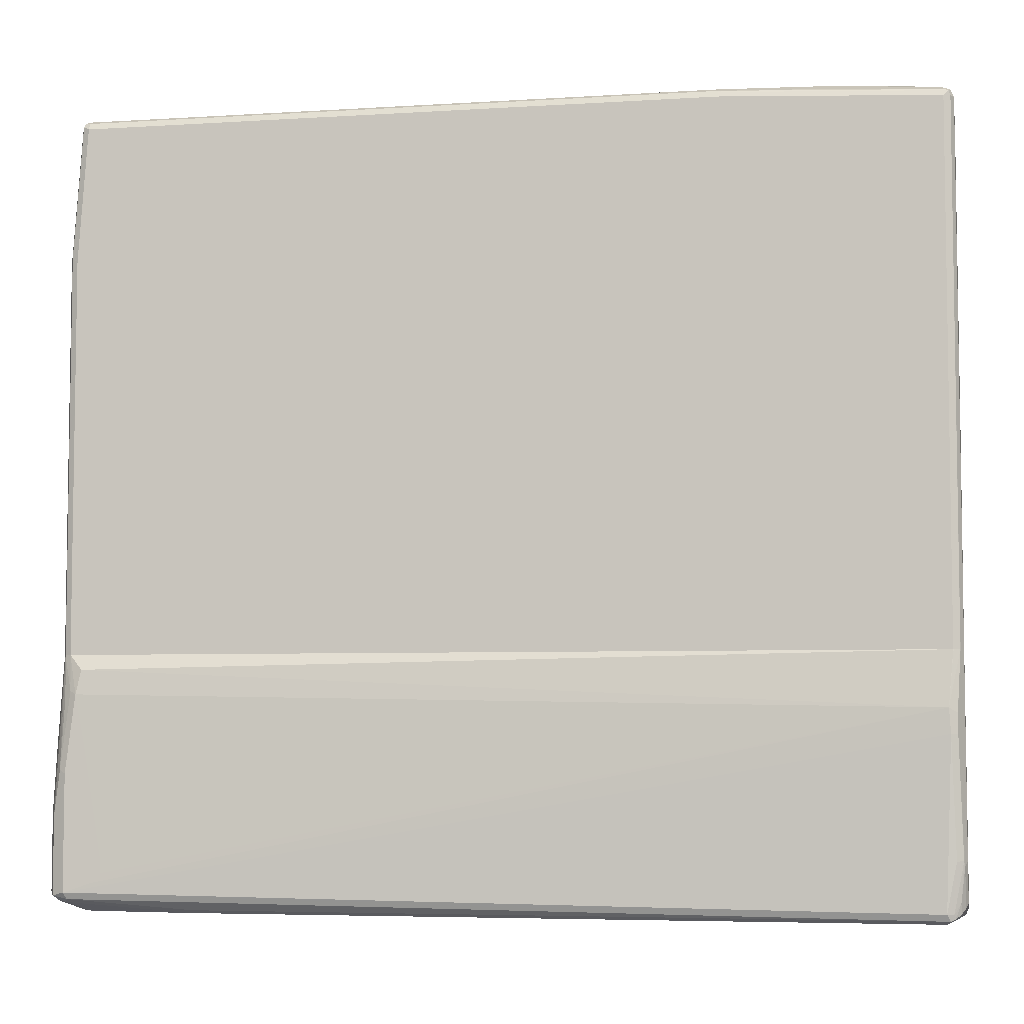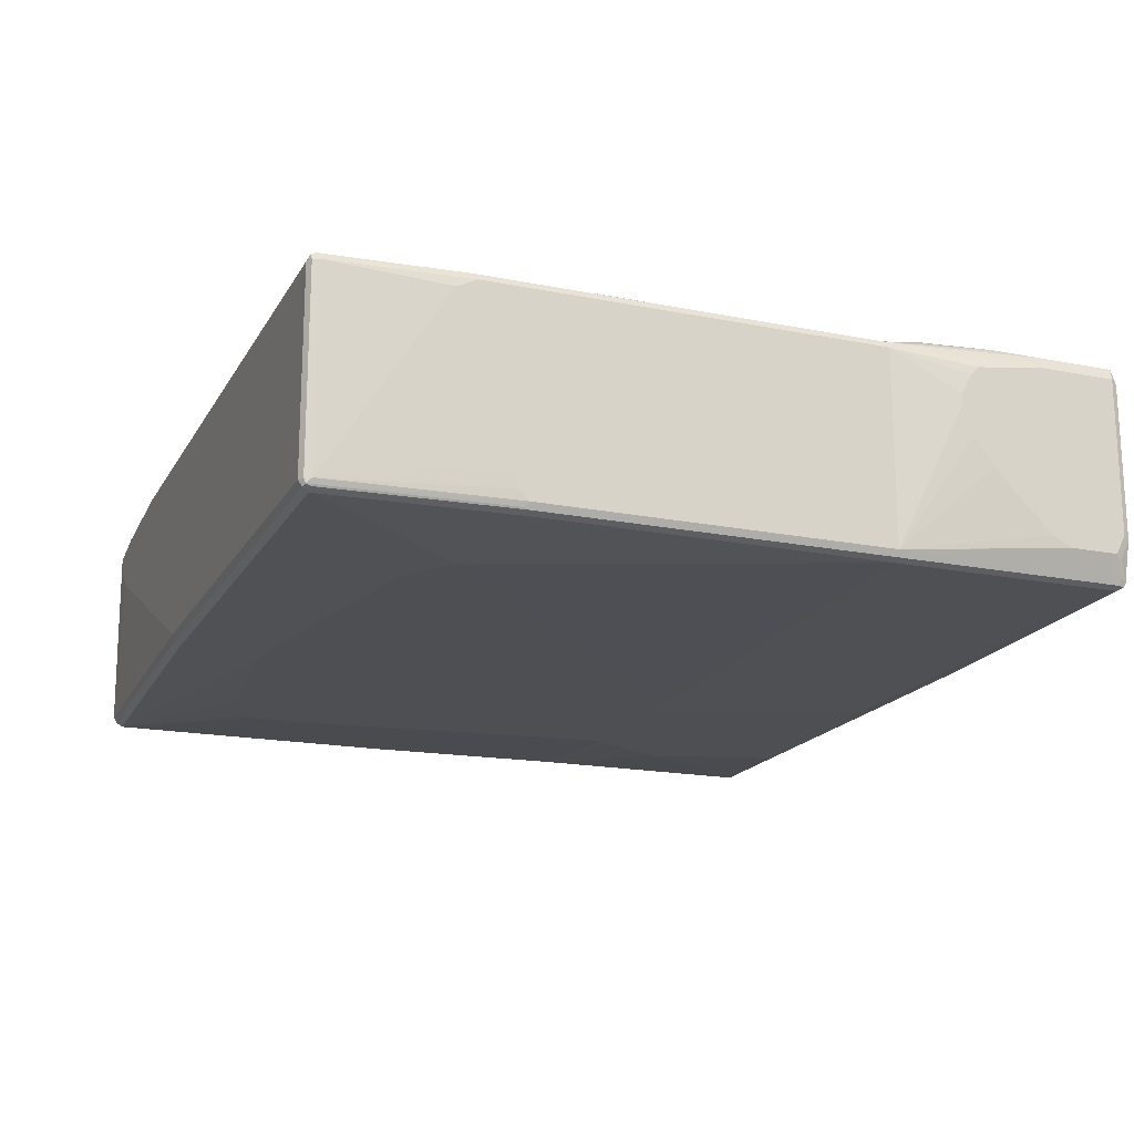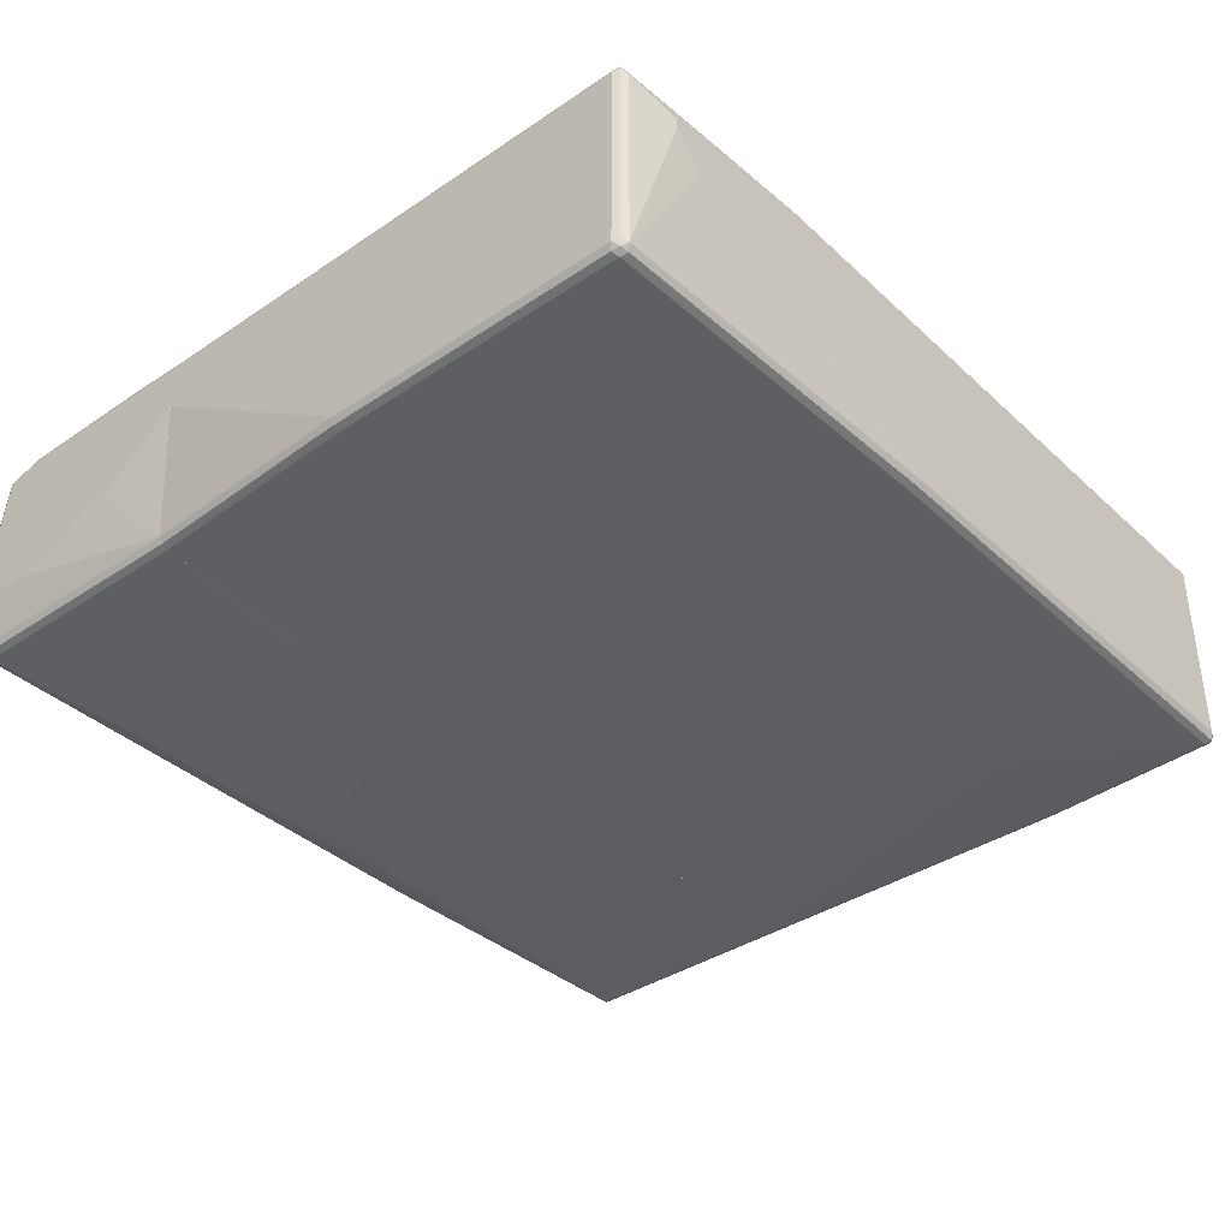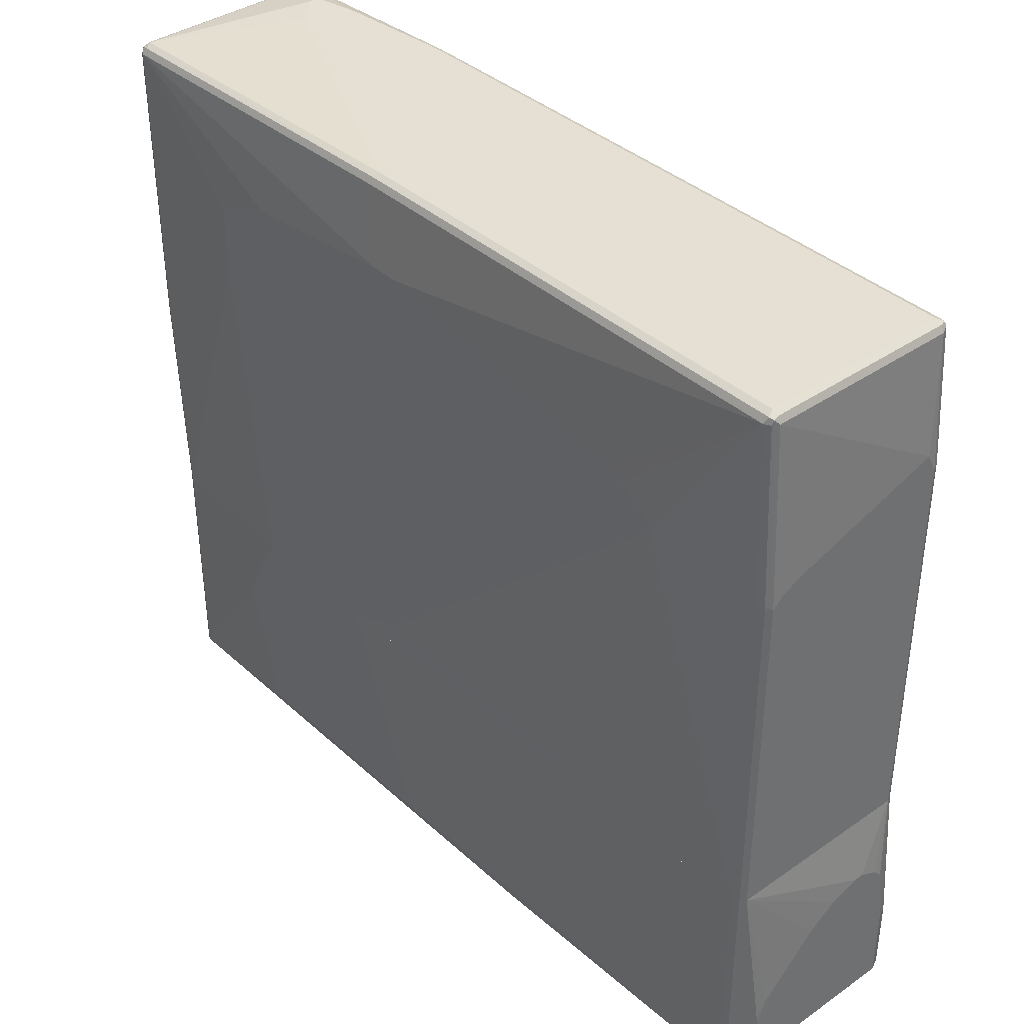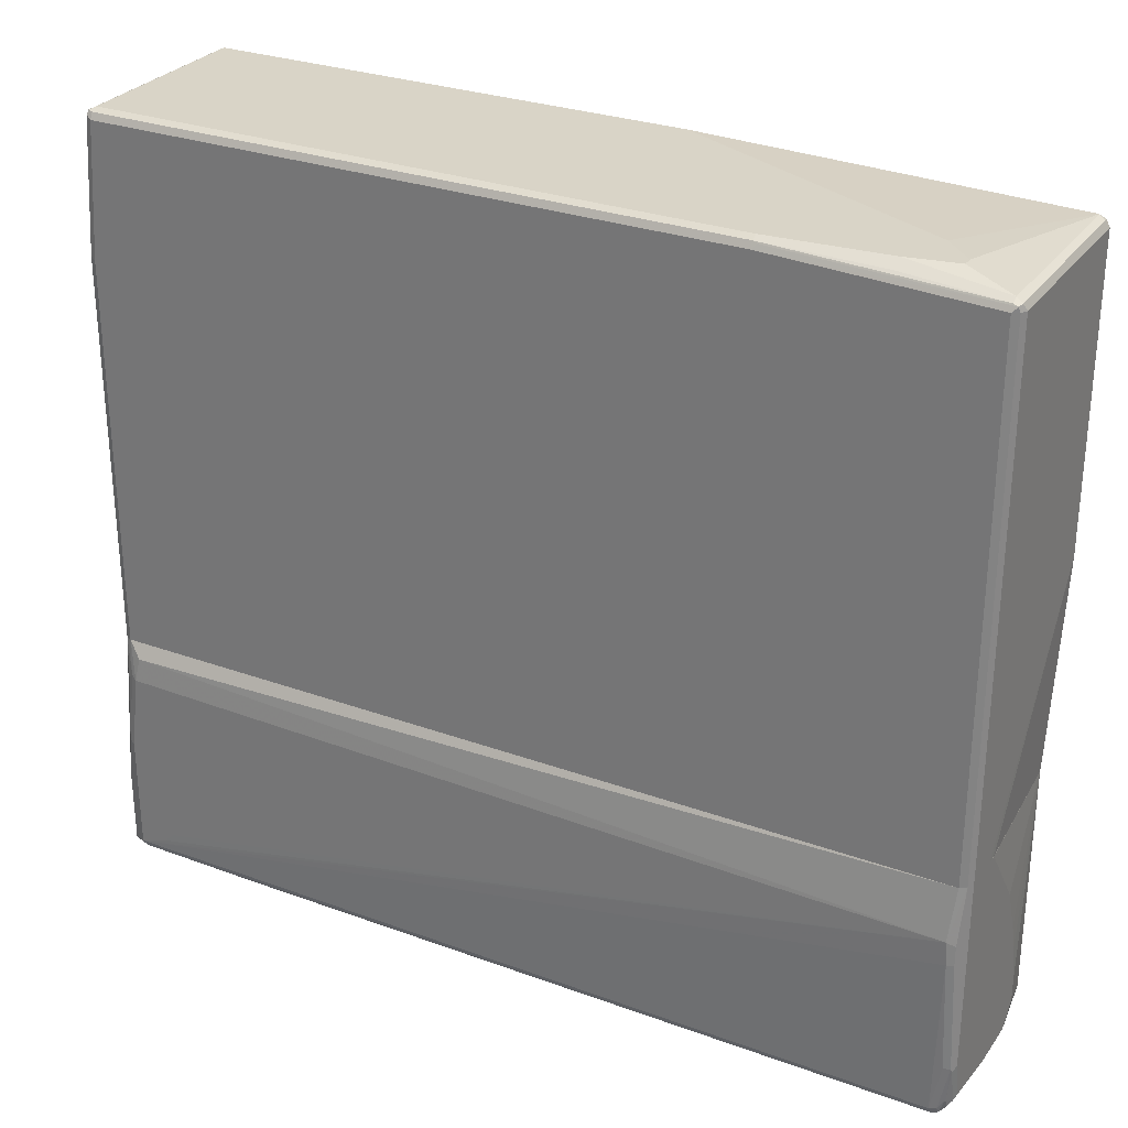
<metadata>
{"format":"obj","ext":"obj","renderer":"f3d","projection":"perspective","resolution":1024,"background":"white","views":[{"elev":-5.4,"azim":11.1,"up":"+Y"},{"elev":-17.8,"azim":-111.4,"up":"+Z"},{"elev":-37.8,"azim":130.6,"up":"+Z"},{"elev":38.1,"azim":-131.3,"up":"+Y"},{"elev":28.7,"azim":28.6,"up":"+Y"}]}
</metadata>
<code>
v -0.7169 -0.2383 0.1593
v -0.7169 -0.2383 -0.1593
v -0.7116 -0.2383 0.1699
v -0.7169 0.4142 0.1593
v -0.7169 0.3345 -0.1593
v -0.7116 -0.2383 -0.1699
v -0.7116 0.4195 0.1699
v -0.7023 -0.2383 0.1746
v -0.6957 0.6426 0.1699
v -0.7009 0.6372 0.1593
v -0.7169 0.446 0.1434
v -0.7169 0.3505 -0.1434
v -0.7009 0.6372 -0.1593
v -0.6969 0.6452 -0.1673
v -0.7128 0.3425 -0.1673
v -0.7116 0.3345 -0.1699
v -0.7111 -0.2383 -0.1702
v -0.7009 0.4142 0.1753
v -0.7009 -0.2383 0.1753
v -0.685 0.6372 0.1753
v -0.685 0.6479 0.1699
v -0.693 0.6492 0.1673
v -0.6957 0.6479 0.1593
v -0.7169 0.3664 -0.1115
v -0.6957 0.6479 -0.1593
v -0.6903 0.6479 -0.1699
v -0.6957 0.6372 -0.1699
v -0.7009 0.3345 -0.1752
v -0.7009 -0.2383 -0.1752
v 0.7168 -0.2383 0.1753
v 0.3663 0.6372 0.1753
v -0.685 0.6532 0.1593
v 0.3663 0.6479 0.1699
v -0.685 0.6532 -0.1593
v -0.685 0.6372 -0.1752
v 0.1221 0.6479 -0.1699
v -0.5097 0.3664 -0.1912
v -0.4939 0.3505 -0.1912
v 0.07963 -0.1912 -0.1912
v 0.1912 -0.2383 -0.1912
v 0.7275 -0.2383 0.1699
v 0.7168 0.6213 0.1753
v 0.7248 0.6293 0.1712
v 0.3744 0.6452 0.1712
v 0.3663 0.6532 0.1593
v 0.7168 0.6319 0.1699
v 0.5576 0.6426 0.1646
v 0.1114 0.6532 -0.1593
v -0.04767 0.4939 -0.1912
v -0.4141 0.4302 -0.1912
v -0.446 0.4142 -0.1912
v -0.4939 0.3823 -0.1912
v 0.1273 0.6372 -0.1752
v 0.0477 0.5097 -0.1912
v 0.7168 0.6372 -0.1593
v 0.7116 0.6319 -0.1699
v 0.43 -0.2383 -0.1912
v 0.7278 -0.2383 0.1695
v 0.7275 0.6213 0.1699
v 0.7329 0.6213 0.1593
v 0.7275 0.6319 0.1646
v 0.7168 0.6372 0.1593
v 0.5576 0.6532 0.1434
v 0.5894 0.6532 0.0637
v 0.7168 0.6213 -0.1752
v 0.09553 0.5097 -0.1912
v 0.6213 0.6532 0.09559
v 0.6372 0.6532 0.1115
v 0.7275 0.6319 -0.154
v 0.7248 0.6293 -0.1673
v 0.4939 0.3186 -0.1912
v 0.7009 -0.2383 -0.1752
v 0.7329 -0.2383 0.1593
v 0.7329 0.6213 -0.1593
v 0.6372 0.6532 0.1274
v 0.7275 0.616 -0.1699
v 0.7168 0.1275 -0.1752
v 0.4939 0.4302 -0.1912
v 0.4779 0.446 -0.1912
v 0.4461 0.462 -0.1912
v 0.3823 0.4779 -0.1912
v 0.7017 -0.2383 -0.1749
v 0.7329 -0.2383 0.09559
v 0.7329 0.1275 -0.1593
v 0.7275 0.1222 -0.1699
v 0.7116 -0.2383 -0.1699
v 0.7327 -0.2383 0.07977
v 0.7168 -0.2383 -0.1593
v 0.7166 -0.2383 -0.16
v -0.685 -0.6532 0.1274
v -0.685 -0.6532 0.0478
v -0.669 -0.6532 0.1434
v -0.7142 -0.6346 0.1726
v -0.7168 -0.6373 0.1593
v -0.669 -0.6532 -0.01591
v -0.7168 -0.6373 -0.09559
v -0.7009 -0.6373 0.1752
v -0.4938 -0.6532 0.1593
v -0.7089 -0.6293 0.1832
v -0.7221 -0.6267 0.1806
v -0.7248 -0.6293 0.1673
v -0.7274 -0.6319 0.154
v -0.7009 -0.6373 -0.1593
v -0.3824 -0.6532 -0.1115
v -0.7274 -0.6319 -0.1009
v -0.7115 -0.6319 -0.1646
v -0.6956 -0.6319 0.1859
v -0.4885 -0.6479 0.1699
v 0.7009 -0.6532 0.1593
v -0.7009 -0.6213 0.1912
v -0.7221 -0.4992 0.1806
v -0.7329 -0.6213 0.1593
v -0.7089 -0.6293 -0.1712
v -0.7009 -0.6319 -0.1699
v -0.1911 -0.6532 -0.1593
v -0.7329 -0.6213 -0.09559
v -0.7274 -0.616 -0.1328
v -0.7329 -0.6054 -0.1274
v -0.7168 -0.6213 -0.1593
v 0.7062 -0.6479 0.1699
v 0.7168 -0.6532 0.03185
v 0.7115 -0.6479 0.1593
v 0.7129 -0.6452 0.1673
v -0.6531 -0.6054 0.1912
v -0.7009 -0.4302 0.1912
v 0.7009 -0.6373 0.1752
v 0.7115 -0.3664 0.1859
v 0.7089 -0.3266 0.1872
v -0.7274 -0.4886 0.1699
v -0.7329 -0.4939 0.1593
v -0.7115 -0.4249 0.1859
v -0.7115 -0.2383 0.1699
v -0.7115 -0.6213 -0.1699
v -0.7111 -0.2383 -0.1702
v -0.7009 -0.2383 -0.1752
v -0.7009 -0.6213 -0.1752
v -0.1991 -0.6452 -0.1712
v -0.1911 -0.6479 -0.1699
v 0.7009 -0.6532 -0.1593
v -0.7329 -0.5257 -0.1274
v -0.7167 -0.2383 -0.1597
v 0.7168 -0.6532 -0.0478
v 0.7248 -0.6492 -0.05573
v 0.7274 -0.6479 0.03185
v 0.7221 -0.6426 0.1434
v 0.7115 -0.6373 0.1699
v 0.7228 -0.6373 0.1593
v 0.7221 -0.6213 0.1646
v -0.6372 -0.5895 0.1912
v -0.685 -0.3027 0.1912
v -0.6956 -0.2974 0.1859
v 0.7168 -0.5576 0.1752
v 0.7221 -0.3664 0.1806
v 0.7221 -0.3346 0.1806
v 0.7274 -0.2383 0.1699
v 0.7174 -0.2383 0.175
v 0.7168 -0.2383 0.1752
v -0.6771 -0.2629 0.1872
v -0.669 -0.3824 0.1912
v -0.6372 -0.5735 0.1912
v -0.7162 -0.2383 0.1606
v -0.7329 -0.3824 0.1434
v -0.7062 -0.308 0.1806
v -0.7023 -0.2383 0.1746
v -0.7115 -0.2383 -0.1699
v 0.1911 -0.2383 -0.1912
v 0.0637 -0.5895 -0.1912
v 0.1911 -0.6054 -0.1912
v -0.1911 -0.6373 -0.1752
v 0.7009 -0.6479 -0.1699
v 0.7089 -0.6492 -0.1673
v -0.7329 -0.4939 -0.1115
v -0.7168 -0.2383 -0.1593
v 0.7274 -0.6479 -0.0478
v 0.7289 -0.6452 0.03982
v 0.7289 -0.6293 0.1513
v 0.7274 -0.5576 0.1699
v 0.7289 -0.5656 0.1673
v -0.7009 -0.2383 0.1752
v 0.7289 -0.47 0.1673
v 0.7329 -0.2383 0.1593
v 0.7277 -0.2383 0.1695
v -0.7168 -0.2383 0.1593
v -0.7329 -0.3664 0.1274
v 0.4301 -0.2383 -0.1912
v 0.4461 -0.6054 -0.1912
v 0.7009 -0.6373 -0.1752
v 0.7115 -0.6426 -0.1699
v 0.7168 -0.6373 -0.1593
v 0.7115 -0.6479 -0.1593
v -0.7329 -0.4779 -0.09559
v -0.7329 -0.4302 -0.0478
v -0.7329 -0.3983 -0.01591
v -0.7329 -0.3664 0.03185
v -0.7329 -0.3505 0.07965
v 0.7329 -0.6373 -0.0478
v 0.7329 -0.6373 0.03185
v 0.7329 -0.6213 0.1434
v 0.7329 -0.5576 0.1593
v 0.7329 -0.2383 0.09559
v -0.7329 -0.3505 0.09559
v 0.7009 -0.2383 -0.1752
v 0.4461 -0.2549 -0.1912
v 0.5098 -0.3824 -0.1912
v 0.7016 -0.2383 -0.1749
v 0.7115 -0.2383 -0.1699
v 0.7165 -0.2383 -0.16
v 0.7168 -0.2383 -0.1593
v 0.7329 -0.6054 -0.07965
v 0.7329 -0.239 0.07965
v 0.7327 -0.2383 0.07976
v 0.4779 -0.3186 -0.1912
v 0.7329 -0.3664 -0.01591
v 0.7329 -0.4461 -0.0478
v 0.7329 -0.4939 -0.0637
v 0.7329 -0.5576 -0.07965
f 1 2 6
f 1 6 17
f 1 17 29
f 1 29 40
f 1 40 57
f 1 57 72
f 1 72 82
f 1 82 86
f 1 86 89
f 1 89 88
f 1 88 87
f 1 87 83
f 1 83 73
f 1 73 58
f 1 58 41
f 1 41 30
f 1 30 19
f 1 19 8
f 1 8 3
f 1 3 7
f 1 7 4
f 1 4 11
f 1 11 24
f 1 24 12
f 1 12 5
f 1 5 2
f 2 5 16
f 2 16 6
f 3 8 7
f 4 7 9
f 4 9 10
f 4 10 11
f 5 12 13
f 5 13 14
f 5 14 15
f 5 15 16
f 6 16 17
f 7 8 18
f 7 18 20
f 7 20 9
f 8 19 18
f 9 20 21
f 9 21 22
f 9 22 23
f 9 23 10
f 10 23 25
f 10 25 13
f 10 13 11
f 11 13 24
f 12 24 13
f 13 25 14
f 14 25 26
f 14 26 27
f 14 27 16
f 14 16 15
f 16 27 35
f 16 35 28
f 16 28 17
f 17 28 29
f 18 19 30
f 18 30 42
f 18 42 31
f 18 31 20
f 20 31 33
f 20 33 21
f 21 32 22
f 21 33 45
f 21 45 32
f 22 32 23
f 23 32 34
f 23 34 25
f 25 34 26
f 26 35 27
f 26 34 48
f 26 48 36
f 26 36 53
f 26 53 35
f 28 35 37
f 28 37 29
f 29 37 38
f 29 38 39
f 29 39 40
f 30 41 59
f 30 59 42
f 31 42 43
f 31 43 44
f 31 44 33
f 32 45 63
f 32 63 75
f 32 75 68
f 32 68 67
f 32 67 64
f 32 64 48
f 32 48 34
f 33 44 43
f 33 43 46
f 33 46 47
f 33 47 63
f 33 63 45
f 35 49 50
f 35 50 51
f 35 51 52
f 35 52 37
f 35 53 66
f 35 66 54
f 35 54 49
f 36 48 55
f 36 55 56
f 36 56 65
f 36 65 53
f 37 52 51
f 37 51 50
f 37 50 49
f 37 49 54
f 37 54 66
f 37 66 81
f 37 81 80
f 37 80 79
f 37 79 78
f 37 78 71
f 37 71 57
f 37 57 40
f 37 40 39
f 37 39 38
f 41 58 59
f 42 59 43
f 43 59 60
f 43 60 61
f 43 61 62
f 43 62 46
f 46 62 63
f 46 63 47
f 48 64 55
f 53 65 66
f 55 64 67
f 55 67 68
f 55 68 75
f 55 75 62
f 55 62 61
f 55 61 69
f 55 69 70
f 55 70 56
f 56 70 65
f 57 71 72
f 58 73 60
f 58 60 59
f 60 73 83
f 60 83 84
f 60 84 74
f 60 74 69
f 60 69 61
f 62 75 63
f 65 70 76
f 65 76 85
f 65 85 77
f 65 77 71
f 65 71 78
f 65 78 79
f 65 79 80
f 65 80 81
f 65 81 66
f 69 74 70
f 70 74 76
f 71 77 72
f 72 77 82
f 74 84 85
f 74 85 76
f 77 85 82
f 82 85 86
f 83 87 84
f 84 87 88
f 84 88 89
f 84 89 85
f 85 89 86
f 90 91 95
f 90 95 104
f 90 104 115
f 90 115 139
f 90 139 142
f 90 142 121
f 90 121 109
f 90 109 98
f 90 98 92
f 90 92 93
f 90 93 94
f 90 94 102
f 90 102 105
f 90 105 96
f 90 96 91
f 91 96 103
f 91 103 95
f 92 97 93
f 92 98 97
f 93 97 107
f 93 107 99
f 93 99 100
f 93 100 101
f 93 101 102
f 93 102 94
f 95 103 104
f 96 105 106
f 96 106 103
f 97 98 108
f 97 108 107
f 98 109 120
f 98 120 108
f 99 107 110
f 99 110 100
f 100 111 130
f 100 130 112
f 100 112 101
f 100 110 125
f 100 125 131
f 100 131 111
f 101 112 102
f 102 112 116
f 102 116 105
f 103 106 113
f 103 113 114
f 103 114 138
f 103 138 115
f 103 115 104
f 105 116 117
f 105 117 106
f 106 117 118
f 106 118 119
f 106 119 113
f 107 108 120
f 107 120 110
f 109 121 144
f 109 144 122
f 109 122 123
f 109 123 120
f 110 124 149
f 110 149 160
f 110 160 159
f 110 159 150
f 110 150 125
f 110 120 126
f 110 126 127
f 110 127 128
f 110 128 124
f 111 129 130
f 111 131 132
f 111 132 129
f 112 130 162
f 112 162 184
f 112 184 201
f 112 201 195
f 112 195 194
f 112 194 193
f 112 193 192
f 112 192 191
f 112 191 172
f 112 172 140
f 112 140 118
f 112 118 116
f 113 133 134
f 113 134 135
f 113 135 136
f 113 136 169
f 113 169 137
f 113 137 138
f 113 138 114
f 113 119 133
f 115 138 170
f 115 170 139
f 116 118 117
f 118 140 141
f 118 141 133
f 118 133 119
f 120 123 126
f 121 142 143
f 121 143 144
f 122 144 145
f 122 145 123
f 123 146 126
f 123 145 147
f 123 147 148
f 123 148 146
f 124 128 149
f 125 150 151
f 125 151 131
f 126 146 177
f 126 177 152
f 126 152 127
f 127 152 177
f 127 177 153
f 127 153 128
f 128 153 154
f 128 154 155
f 128 155 156
f 128 156 157
f 128 157 158
f 128 158 150
f 128 150 159
f 128 159 160
f 128 160 149
f 129 132 161
f 129 161 130
f 130 161 162
f 131 151 163
f 131 163 132
f 132 163 151
f 132 151 164
f 132 164 179
f 132 179 157
f 132 157 156
f 132 156 155
f 132 155 182
f 132 182 181
f 132 181 200
f 132 200 211
f 132 211 208
f 132 208 207
f 132 207 206
f 132 206 205
f 132 205 202
f 132 202 185
f 132 185 166
f 132 166 135
f 132 135 134
f 132 134 165
f 132 165 141
f 132 141 173
f 132 173 183
f 132 183 161
f 133 141 165
f 133 165 134
f 135 166 167
f 135 167 136
f 136 167 168
f 136 168 169
f 137 169 138
f 138 169 168
f 138 168 186
f 138 186 170
f 139 170 171
f 139 171 142
f 140 172 173
f 140 173 141
f 142 171 143
f 143 174 144
f 143 171 174
f 144 174 175
f 144 175 145
f 145 175 176
f 145 176 147
f 146 148 177
f 147 176 148
f 148 176 178
f 148 178 177
f 150 158 179
f 150 179 151
f 151 179 164
f 153 177 178
f 153 178 180
f 153 180 154
f 154 180 181
f 154 181 182
f 154 182 155
f 157 179 158
f 161 183 162
f 162 183 184
f 166 185 203
f 166 203 212
f 166 212 204
f 166 204 186
f 166 186 168
f 166 168 167
f 170 186 187
f 170 187 171
f 171 187 188
f 171 188 189
f 171 189 190
f 171 190 174
f 172 191 173
f 173 191 192
f 173 192 193
f 173 193 194
f 173 194 195
f 173 195 201
f 173 201 183
f 174 196 175
f 174 190 196
f 175 196 197
f 175 197 198
f 175 198 176
f 176 198 178
f 178 198 199
f 178 199 181
f 178 181 180
f 181 199 198
f 181 198 197
f 181 197 196
f 181 196 209
f 181 209 216
f 181 216 215
f 181 215 214
f 181 214 213
f 181 213 210
f 181 210 200
f 183 201 184
f 185 202 203
f 186 204 187
f 187 202 205
f 187 205 188
f 187 204 202
f 188 206 207
f 188 207 189
f 188 205 206
f 189 207 208
f 189 208 216
f 189 216 209
f 189 209 196
f 189 196 190
f 200 210 211
f 202 204 212
f 202 212 203
f 208 211 210
f 208 210 213
f 208 213 214
f 208 214 215
f 208 215 216

</code>
